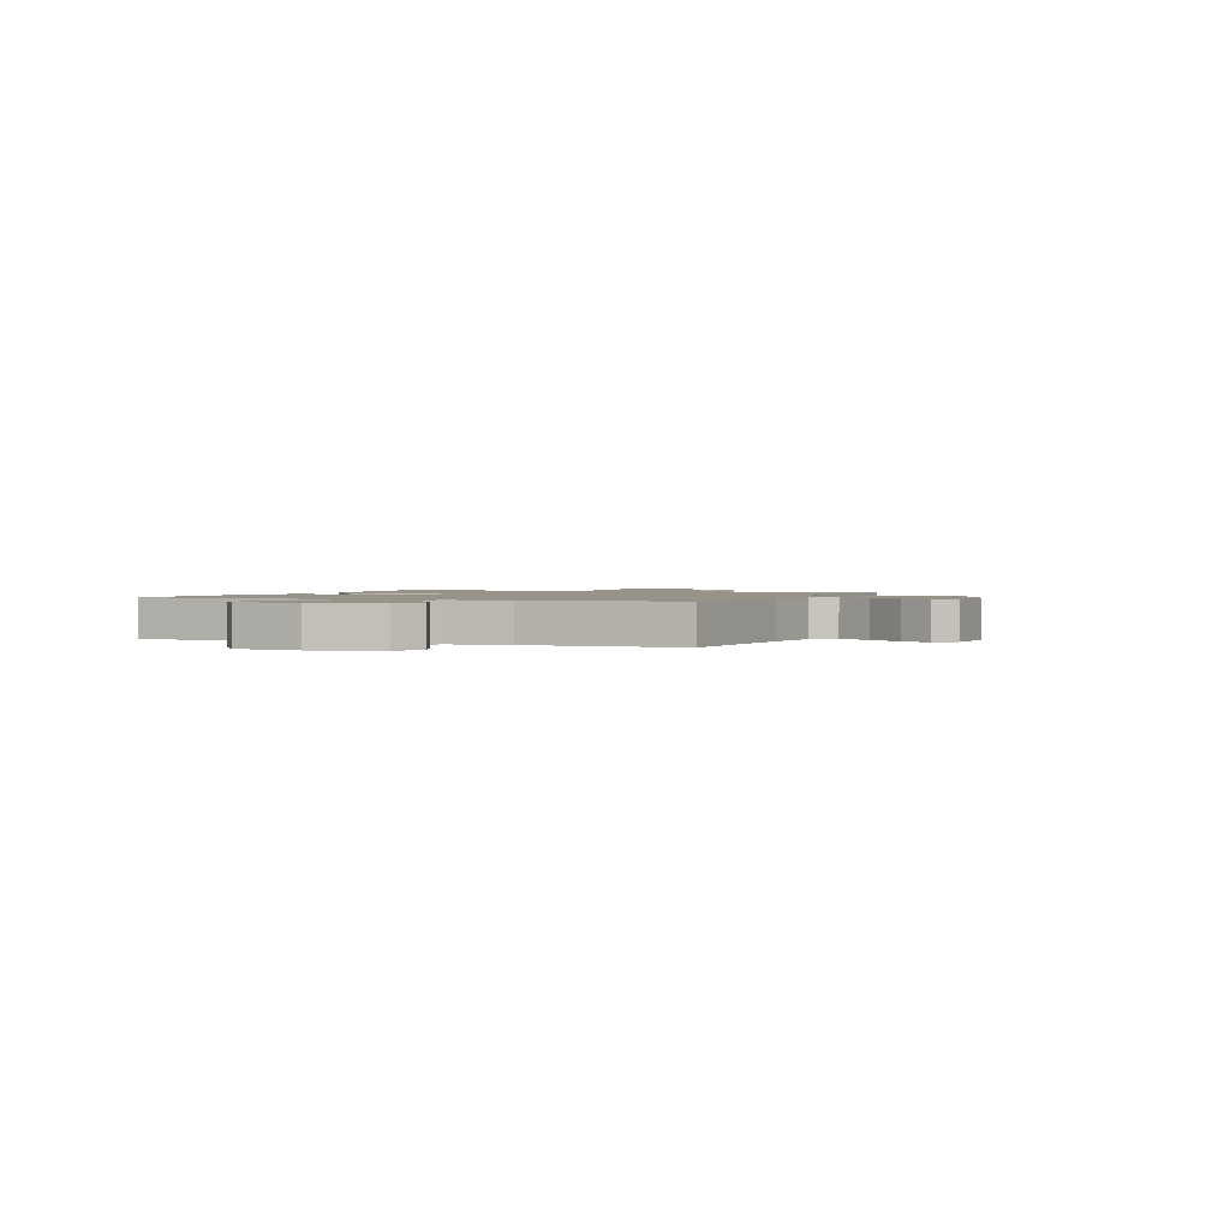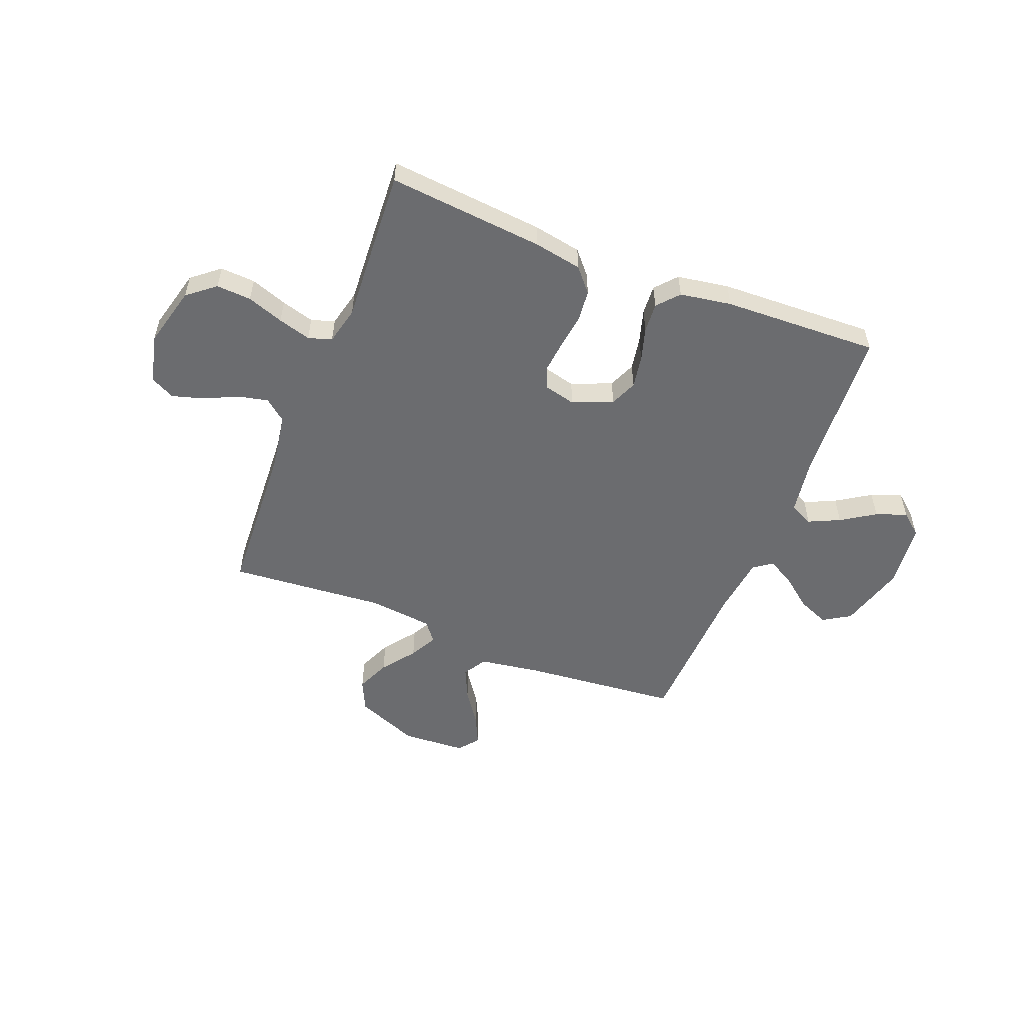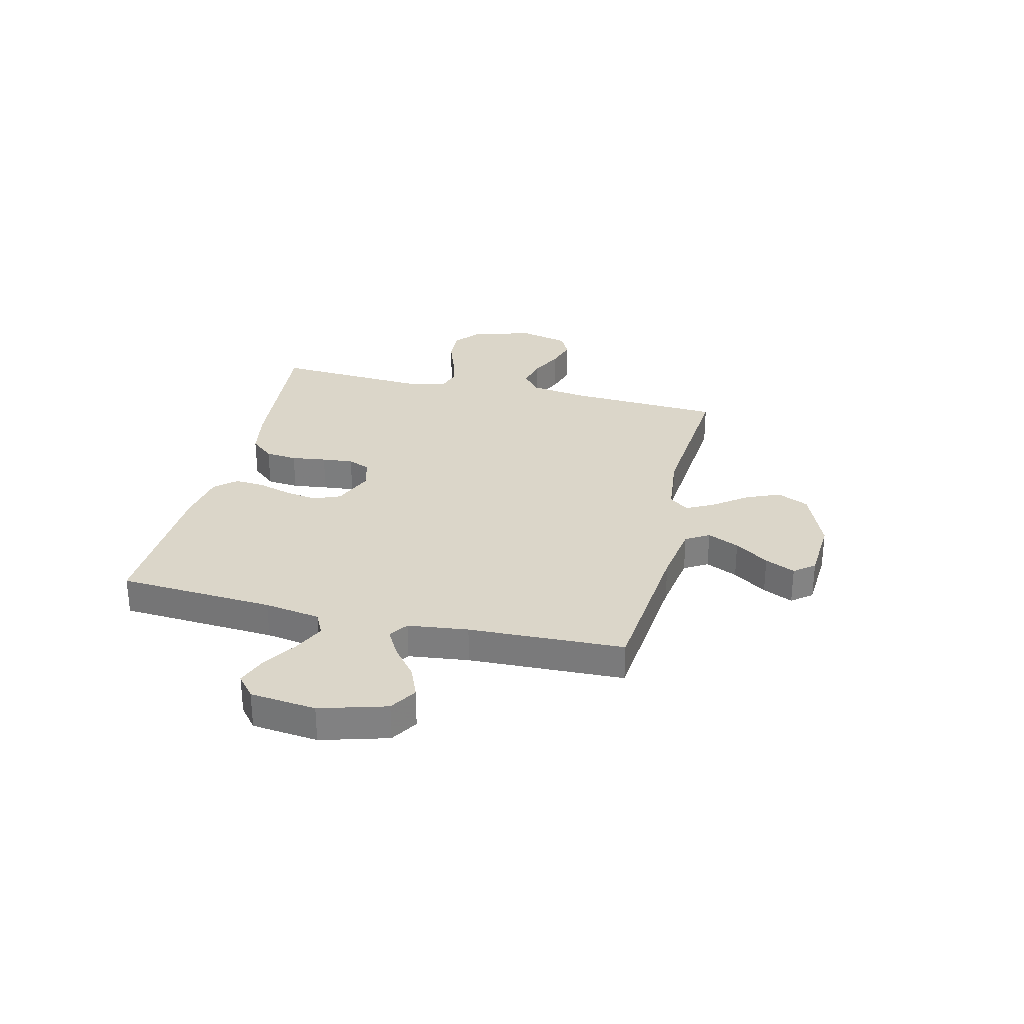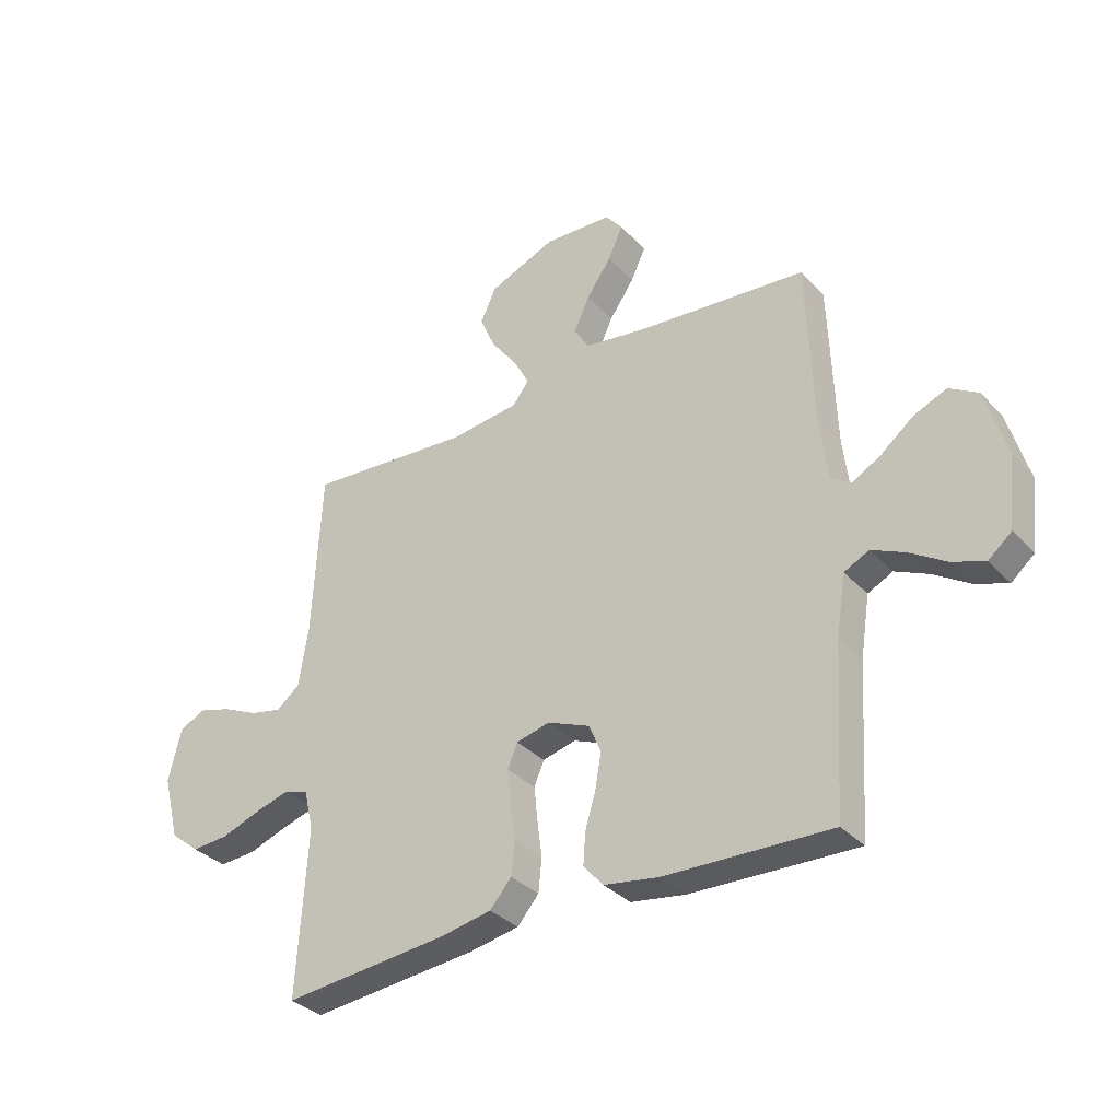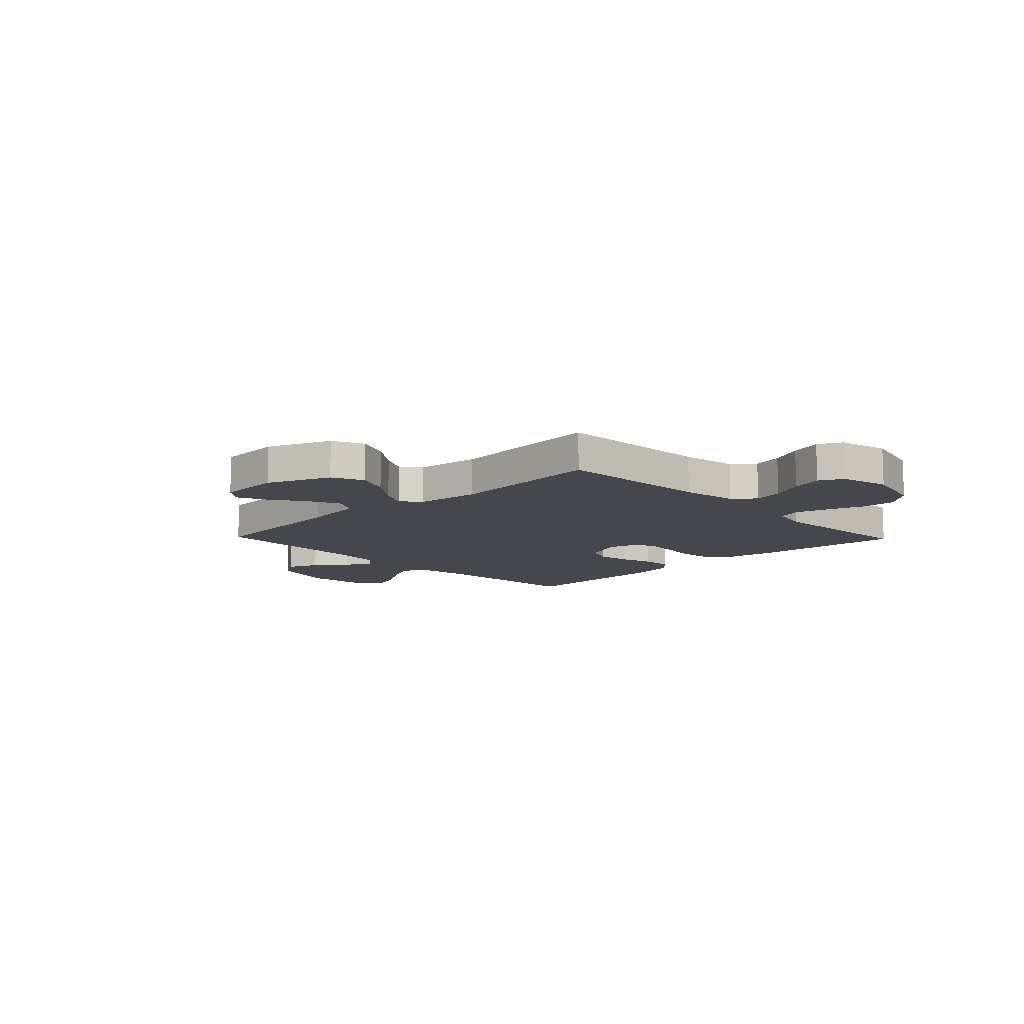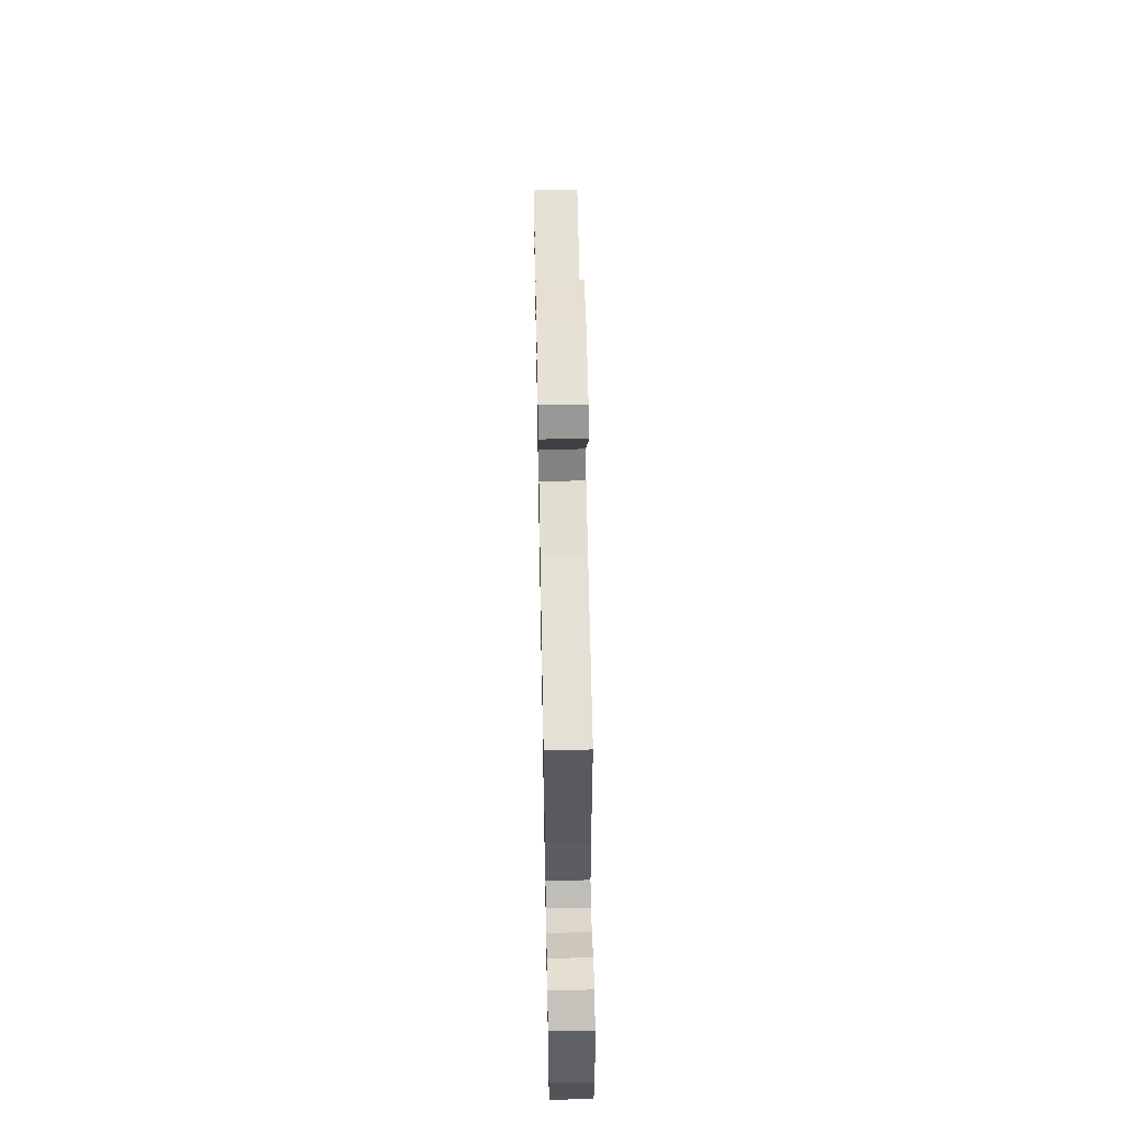
<metadata>
{"format":"obj","ext":"obj","renderer":"f3d","projection":"perspective","resolution":1024,"background":"white","views":[{"elev":1.4,"azim":-67.7,"up":"+Y"},{"elev":-53.7,"azim":158.5,"up":"+Y"},{"elev":29.8,"azim":-76.4,"up":"+Y"},{"elev":-33.8,"azim":-144.1,"up":"+Z"},{"elev":-10.9,"azim":44.0,"up":"+Y"},{"elev":60.1,"azim":-91.1,"up":"+Z"}]}
</metadata>
<code>
v -0.5 0.07 0.5
v -0.2 0.07 0.528
v -0.081 0.07 0.546
v -0.054 0.07 0.591
v -0.082 0.07 0.652
v -0.127 0.07 0.717
v -0.154 0.07 0.775
v -0.123 0.07 0.814
v 0 0.07 0.821
v 0.122 0.07 0.771
v 0.15 0.07 0.71
v 0.122 0.07 0.645
v 0.074 0.07 0.581
v 0.046 0.07 0.528
v 0.076 0.07 0.49
v 0.2 0.07 0.476
v 0.5 0.07 0.5
v 0.516 0.07 0.2
v 0.533 0.07 0.091
v 0.575 0.07 0.057
v 0.633 0.07 0.07
v 0.697 0.07 0.1
v 0.758 0.07 0.118
v 0.804 0.07 0.094
v 0.827 0.07 0
v 0.797 0.07 -0.117
v 0.744 0.07 -0.16
v 0.677 0.07 -0.156
v 0.607 0.07 -0.131
v 0.544 0.07 -0.113
v 0.499 0.07 -0.127
v 0.482 0.07 -0.2
v 0.5 0.07 -0.5
v 0.2 0.07 -0.472
v 0.108 0.07 -0.455
v 0.069 0.07 -0.41
v 0.063 0.07 -0.349
v 0.072 0.07 -0.282
v 0.078 0.07 -0.222
v 0.06 0.07 -0.179
v 0 0.07 -0.164
v -0.077 0.07 -0.196
v -0.099 0.07 -0.248
v -0.088 0.07 -0.311
v -0.069 0.07 -0.375
v -0.065 0.07 -0.432
v -0.101 0.07 -0.473
v -0.2 0.07 -0.489
v -0.5 0.07 -0.5
v -0.519 0.07 -0.2
v -0.536 0.07 -0.092
v -0.581 0.07 -0.07
v -0.641 0.07 -0.098
v -0.706 0.07 -0.14
v -0.765 0.07 -0.162
v -0.807 0.07 -0.127
v -0.821 0.07 0
v -0.784 0.07 0.128
v -0.732 0.07 0.16
v -0.672 0.07 0.135
v -0.613 0.07 0.088
v -0.561 0.07 0.059
v -0.525 0.07 0.084
v -0.511 0.07 0.2
v -0.5 0 0.5
v -0.2 0 0.528
v -0.081 0 0.546
v -0.054 0 0.591
v -0.082 0 0.652
v -0.127 0 0.717
v -0.154 0 0.775
v -0.123 0 0.814
v 0 0 0.821
v 0.122 0 0.771
v 0.15 0 0.71
v 0.122 0 0.645
v 0.074 0 0.581
v 0.046 0 0.528
v 0.076 0 0.49
v 0.2 0 0.476
v 0.5 0 0.5
v 0.516 0 0.2
v 0.533 0 0.091
v 0.575 0 0.057
v 0.633 0 0.07
v 0.697 0 0.1
v 0.758 0 0.118
v 0.804 0 0.094
v 0.827 0 0
v 0.797 0 -0.117
v 0.744 0 -0.16
v 0.677 0 -0.156
v 0.607 0 -0.131
v 0.544 0 -0.113
v 0.499 0 -0.127
v 0.482 0 -0.2
v 0.5 0 -0.5
v 0.2 0 -0.472
v 0.108 0 -0.455
v 0.069 0 -0.41
v 0.063 0 -0.349
v 0.072 0 -0.282
v 0.078 0 -0.222
v 0.06 0 -0.179
v 0 0 -0.164
v -0.077 0 -0.196
v -0.099 0 -0.248
v -0.088 0 -0.311
v -0.069 0 -0.375
v -0.065 0 -0.432
v -0.101 0 -0.473
v -0.2 0 -0.489
v -0.5 0 -0.5
v -0.519 0 -0.2
v -0.536 0 -0.092
v -0.581 0 -0.07
v -0.641 0 -0.098
v -0.706 0 -0.14
v -0.765 0 -0.162
v -0.807 0 -0.127
v -0.821 0 0
v -0.784 0 0.128
v -0.732 0 0.16
v -0.672 0 0.135
v -0.613 0 0.088
v -0.561 0 0.059
v -0.525 0 0.084
v -0.511 0 0.2
f 59 60 61
f 58 59 61
f 57 58 61
f 56 57 61
f 55 56 61
f 54 55 61
f 53 54 61
f 52 53 61 62
f 51 52 62 63
f 48 49 50
f 47 48 50
f 46 47 50
f 45 46 50
f 44 45 50
f 51 63 64
f 50 51 64
f 44 50 64
f 43 44 64
f 36 37 38
f 35 36 38
f 34 35 38
f 33 34 38
f 32 33 38
f 31 32 38 39
f 30 31 39 40
f 27 28 29
f 26 27 29
f 25 26 29
f 24 25 29
f 23 24 29
f 22 23 29
f 21 22 29
f 20 21 29 30
f 30 40 41
f 20 30 41
f 19 20 41
f 16 17 18
f 19 41 42
f 18 19 42
f 16 18 42
f 15 16 42
f 11 12 13
f 10 11 13
f 9 10 13
f 8 9 13
f 7 8 13
f 6 7 13
f 5 6 13
f 4 5 13 14
f 64 1 2
f 43 64 2
f 42 43 2
f 15 42 2
f 14 15 2
f 14 2 3
f 3 4 14
f 125 124 123
f 125 123 122
f 125 122 121
f 125 121 120
f 125 120 119
f 125 119 118
f 125 118 117
f 126 125 117 116
f 127 126 116 115
f 114 113 112
f 114 112 111
f 114 111 110
f 114 110 109
f 114 109 108
f 128 127 115
f 128 115 114
f 128 114 108
f 128 108 107
f 102 101 100
f 102 100 99
f 102 99 98
f 102 98 97
f 102 97 96
f 103 102 96 95
f 104 103 95 94
f 93 92 91
f 93 91 90
f 93 90 89
f 93 89 88
f 93 88 87
f 93 87 86
f 93 86 85
f 94 93 85 84
f 105 104 94
f 105 94 84
f 105 84 83
f 82 81 80
f 106 105 83
f 106 83 82
f 106 82 80
f 106 80 79
f 77 76 75
f 77 75 74
f 77 74 73
f 77 73 72
f 77 72 71
f 77 71 70
f 77 70 69
f 78 77 69 68
f 66 65 128
f 66 128 107
f 66 107 106
f 66 106 79
f 66 79 78
f 67 66 78
f 78 68 67
f 1 65 66 2
f 2 66 67 3
f 3 67 68 4
f 4 68 69 5
f 5 69 70 6
f 6 70 71 7
f 7 71 72 8
f 8 72 73 9
f 9 73 74 10
f 10 74 75 11
f 11 75 76 12
f 12 76 77 13
f 13 77 78 14
f 14 78 79 15
f 15 79 80 16
f 16 80 81 17
f 17 81 82 18
f 18 82 83 19
f 19 83 84 20
f 20 84 85 21
f 21 85 86 22
f 22 86 87 23
f 23 87 88 24
f 24 88 89 25
f 25 89 90 26
f 26 90 91 27
f 27 91 92 28
f 28 92 93 29
f 29 93 94 30
f 30 94 95 31
f 31 95 96 32
f 32 96 97 33
f 33 97 98 34
f 34 98 99 35
f 35 99 100 36
f 36 100 101 37
f 37 101 102 38
f 38 102 103 39
f 39 103 104 40
f 40 104 105 41
f 41 105 106 42
f 42 106 107 43
f 43 107 108 44
f 44 108 109 45
f 45 109 110 46
f 46 110 111 47
f 47 111 112 48
f 48 112 113 49
f 49 113 114 50
f 50 114 115 51
f 51 115 116 52
f 52 116 117 53
f 53 117 118 54
f 54 118 119 55
f 55 119 120 56
f 56 120 121 57
f 57 121 122 58
f 58 122 123 59
f 59 123 124 60
f 60 124 125 61
f 61 125 126 62
f 62 126 127 63
f 63 127 128 64
f 64 128 65 1

</code>
